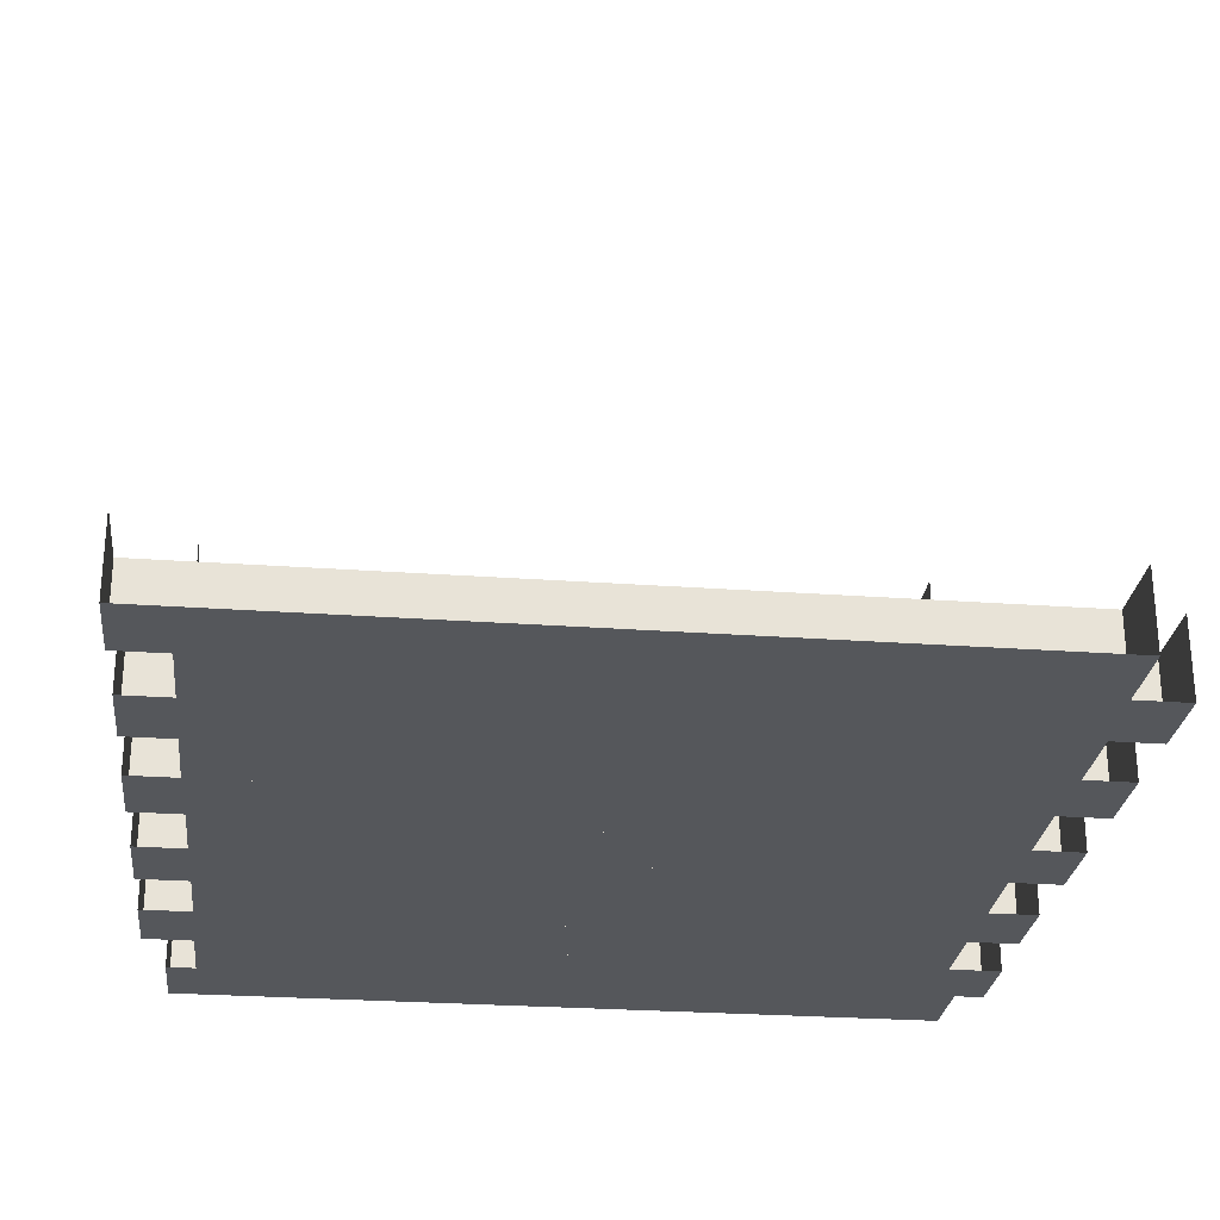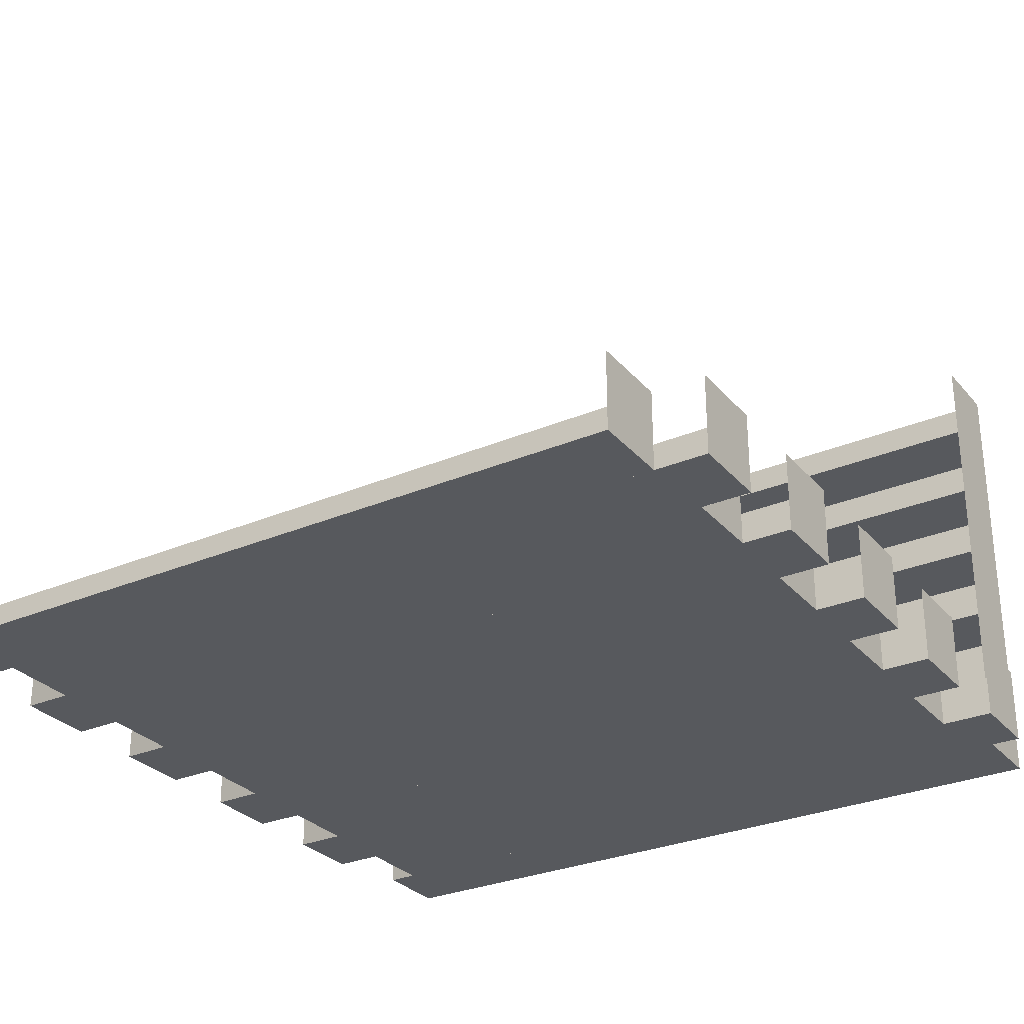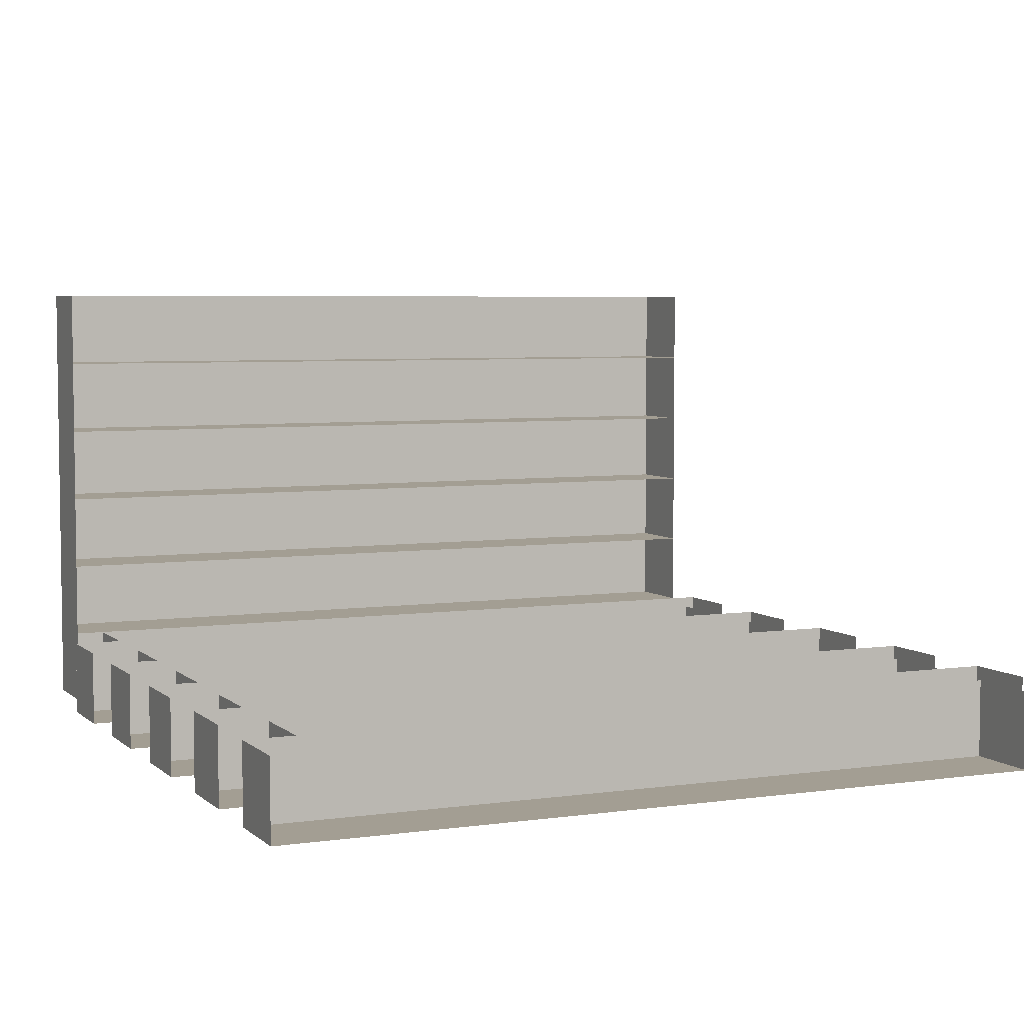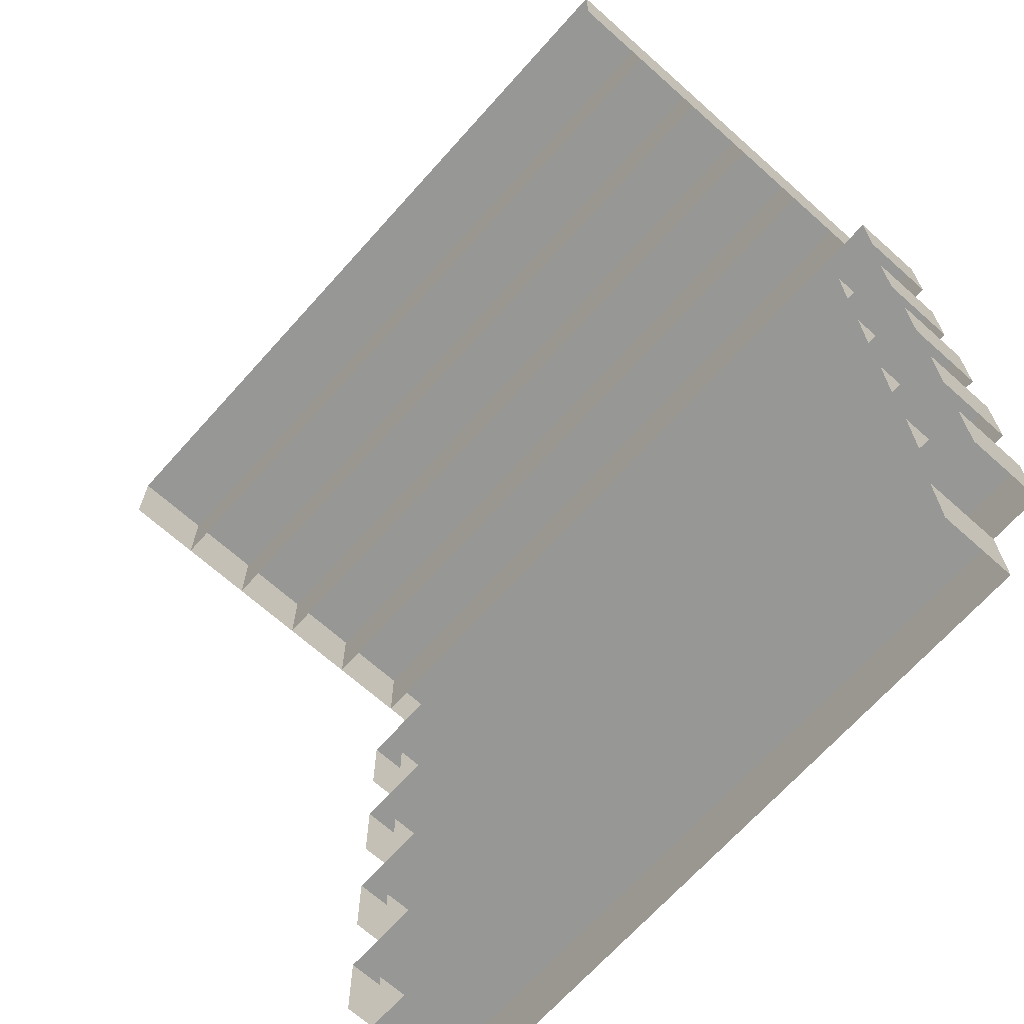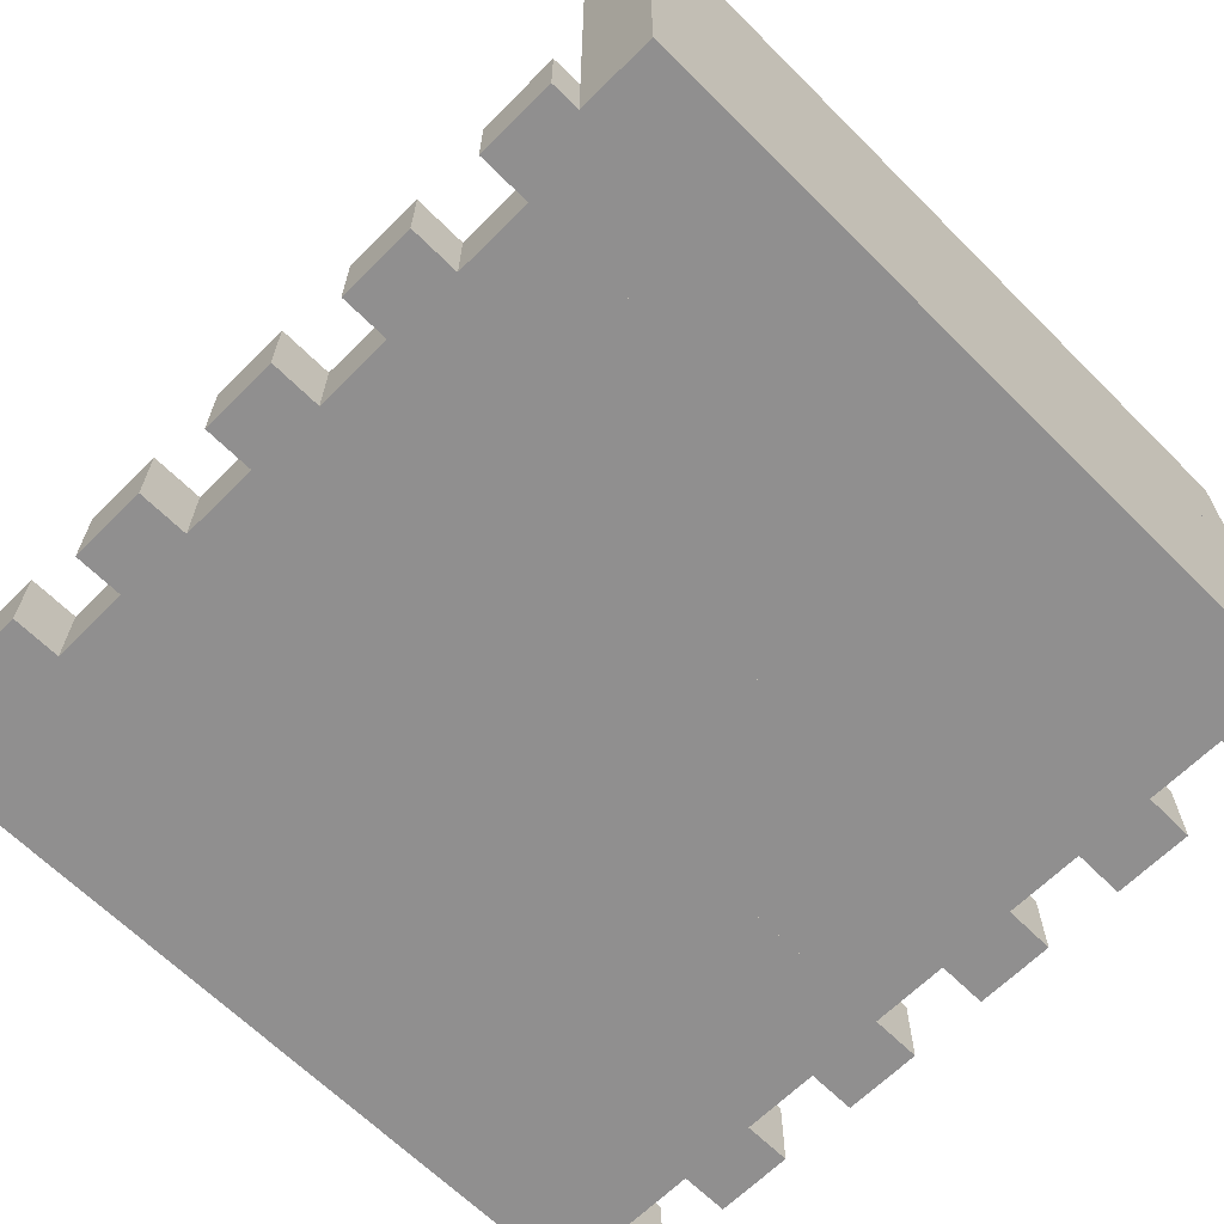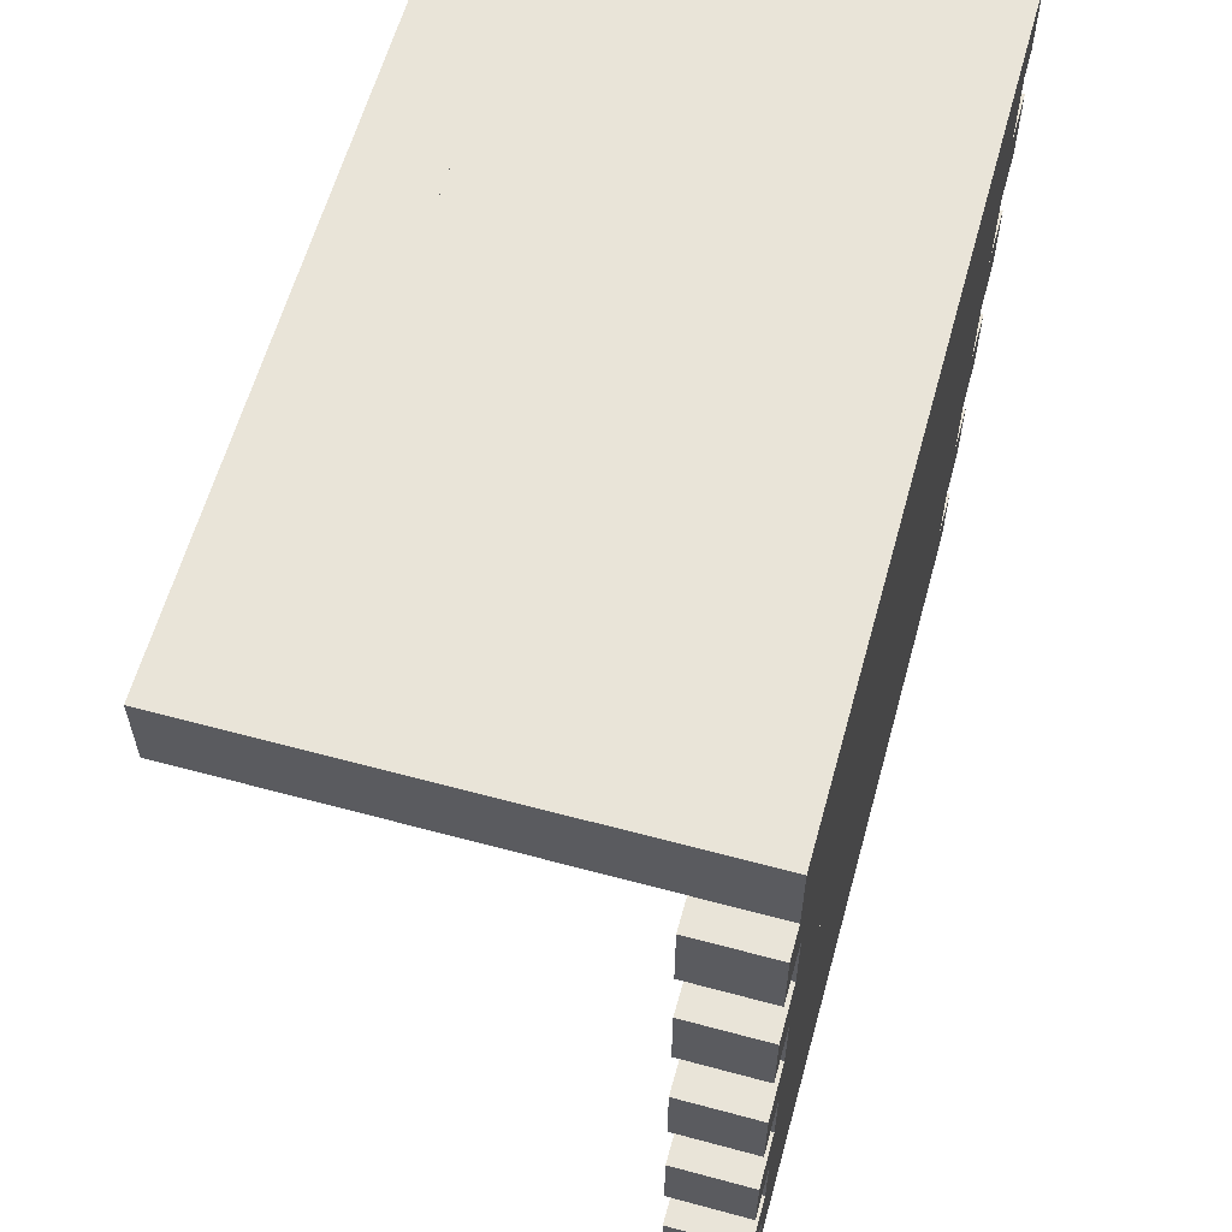
<metadata>
{"format":"obj","ext":"obj","renderer":"f3d","projection":"perspective","resolution":1024,"background":"white","views":[{"elev":-26.9,"azim":-6.4,"up":"+Z"},{"elev":-29.2,"azim":32.3,"up":"+Z"},{"elev":5.2,"azim":-24.1,"up":"+Z"},{"elev":-68.1,"azim":48.2,"up":"+Y"},{"elev":-65.4,"azim":135.0,"up":"+Z"},{"elev":60.6,"azim":105.4,"up":"+Y"}]}
</metadata>
<code>
o Treppe_Platform
v -0.7591 -0.04 0.19
v -0.7591 0.11 0.19
v -0.7591 -0.04 0.04
v -0.7591 0.11 0.04
v 0.7419 -0.04 0.19
v 0.7419 0.11 0.19
v 0.7419 -0.04 0.04
v 0.7419 0.11 0.04
v -0.7591 -0.04 0.04
v -0.7591 0.11 0.04
v -0.7591 -0.04 -0.11
v -0.7591 0.11 -0.11
v 0.7419 -0.04 0.04
v 0.7419 0.11 0.04
v 0.7419 -0.04 -0.11
v 0.7419 0.11 -0.11
v -0.7591 -0.04 -0.11
v -0.7591 0.11 -0.11
v -0.7591 -0.04 -0.26
v -0.7591 0.11 -0.26
v 0.7419 -0.04 -0.11
v 0.7419 0.11 -0.11
v 0.7419 -0.04 -0.26
v 0.7419 0.11 -0.26
v -0.7591 -0.04 -0.26
v -0.7591 0.11 -0.26
v -0.7591 -0.04 -0.41
v -0.7591 0.11 -0.41
v 0.7419 -0.04 -0.26
v 0.7419 0.11 -0.26
v 0.7419 -0.04 -0.41
v 0.7419 0.11 -0.41
v -0.7591 -0.04 -0.41
v -0.7591 0.11 -0.41
v -0.7591 -0.04 -0.56
v -0.7591 0.11 -0.56
v 0.7419 -0.04 -0.41
v 0.7419 0.11 -0.41
v 0.7419 -0.04 -0.56
v 0.7419 0.11 -0.56
v -0.7591 -0.04 -0.56
v -0.7591 0.11 -0.56
v -0.7591 -0.04 -0.71
v -0.7591 0.11 -0.71
v 0.7419 -0.04 -0.56
v 0.7419 0.11 -0.56
v 0.7419 -0.04 -0.71
v 0.7419 0.11 -0.71
v -0.7028 -0.19 -0.56
v -0.7028 -0.04 -0.56
v -0.7028 -0.19 -0.71
v -0.7028 -0.04 -0.71
v 0.7981 -0.19 -0.56
v 0.7981 -0.04 -0.56
v 0.7981 -0.19 -0.71
v 0.7981 -0.04 -0.71
v -0.7983 -0.34 -0.56
v -0.7983 -0.19 -0.56
v -0.7983 -0.34 -0.71
v -0.7983 -0.19 -0.71
v 0.6975 -0.34 -0.56
v 0.6975 -0.19 -0.56
v 0.6975 -0.34 -0.71
v 0.6975 -0.19 -0.71
v -0.701 -0.49 -0.56
v -0.701 -0.34 -0.56
v -0.701 -0.49 -0.71
v -0.701 -0.34 -0.71
v 0.7934 -0.49 -0.56
v 0.7934 -0.34 -0.56
v 0.7934 -0.49 -0.71
v 0.7934 -0.34 -0.71
v -0.7979 -0.64 -0.56
v -0.7979 -0.49 -0.56
v -0.7979 -0.64 -0.71
v -0.7979 -0.49 -0.71
v 0.7 -0.64 -0.56
v 0.7 -0.49 -0.56
v 0.7 -0.64 -0.71
v 0.7 -0.49 -0.71
v -0.7025 -0.79 -0.56
v -0.7025 -0.64 -0.56
v -0.7025 -0.79 -0.71
v -0.7025 -0.64 -0.71
v 0.7984 -0.79 -0.56
v 0.7984 -0.64 -0.56
v 0.7984 -0.79 -0.71
v 0.7984 -0.64 -0.71
v -0.7988 -0.94 -0.56
v -0.7988 -0.79 -0.56
v -0.7988 -0.94 -0.71
v -0.7988 -0.79 -0.71
v 0.7034 -0.94 -0.56
v 0.7034 -0.79 -0.56
v 0.7034 -0.94 -0.71
v 0.7034 -0.79 -0.71
v -0.7056 -1.09 -0.56
v -0.7056 -0.94 -0.56
v -0.7056 -1.09 -0.71
v -0.7056 -0.94 -0.71
v 0.7999 -1.09 -0.56
v 0.7999 -0.94 -0.56
v 0.7999 -1.09 -0.71
v 0.7999 -0.94 -0.71
v -0.7975 -1.24 -0.56
v -0.7975 -1.09 -0.56
v -0.7975 -1.24 -0.71
v -0.7975 -1.09 -0.71
v 0.7075 -1.24 -0.56
v 0.7075 -1.09 -0.56
v 0.7075 -1.24 -0.71
v 0.7075 -1.09 -0.71
v -0.7047 -1.39 -0.56
v -0.7047 -1.24 -0.56
v -0.7047 -1.39 -0.71
v -0.7047 -1.24 -0.71
v 0.8004 -1.39 -0.56
v 0.8004 -1.24 -0.56
v 0.8004 -1.39 -0.71
v 0.8004 -1.24 -0.71
v -0.8005 -1.54 -0.56
v -0.8005 -1.39 -0.56
v -0.8005 -1.54 -0.71
v -0.8005 -1.39 -0.71
v 0.7006 -1.54 -0.56
v 0.7006 -1.39 -0.56
v 0.7006 -1.54 -0.71
v 0.7006 -1.39 -0.71
f 2 4 3 1
f 4 2 6 8
f 3 4 8 7
f 8 6 5 7
f 10 12 11 9
f 12 10 14 16
f 11 12 16 15
f 16 14 13 15
f 18 20 19 17
f 20 18 22 24
f 19 20 24 23
f 24 22 21 23
f 26 28 27 25
f 28 26 30 32
f 27 28 32 31
f 32 30 29 31
f 34 36 35 33
f 36 34 38 40
f 35 36 40 39
f 40 38 37 39
f 42 44 43 41
f 44 42 46 48
f 43 44 48 47
f 48 46 45 47
f 50 52 51 49
f 52 50 54 56
f 51 52 56 55
f 56 54 53 55
f 58 60 59 57
f 60 58 62 64
f 59 60 64 63
f 64 62 61 63
f 66 68 67 65
f 68 66 70 72
f 67 68 72 71
f 72 70 69 71
f 74 76 75 73
f 76 74 78 80
f 75 76 80 79
f 80 78 77 79
f 82 84 83 81
f 84 82 86 88
f 83 84 88 87
f 88 86 85 87
f 90 92 91 89
f 92 90 94 96
f 91 92 96 95
f 96 94 93 95
f 98 100 99 97
f 100 98 102 104
f 99 100 104 103
f 104 102 101 103
f 106 108 107 105
f 108 106 110 112
f 107 108 112 111
f 112 110 109 111
f 114 116 115 113
f 116 114 118 120
f 115 116 120 119
f 120 118 117 119
f 122 124 123 121
f 124 122 126 128
f 123 124 128 127
f 128 126 125 127

</code>
